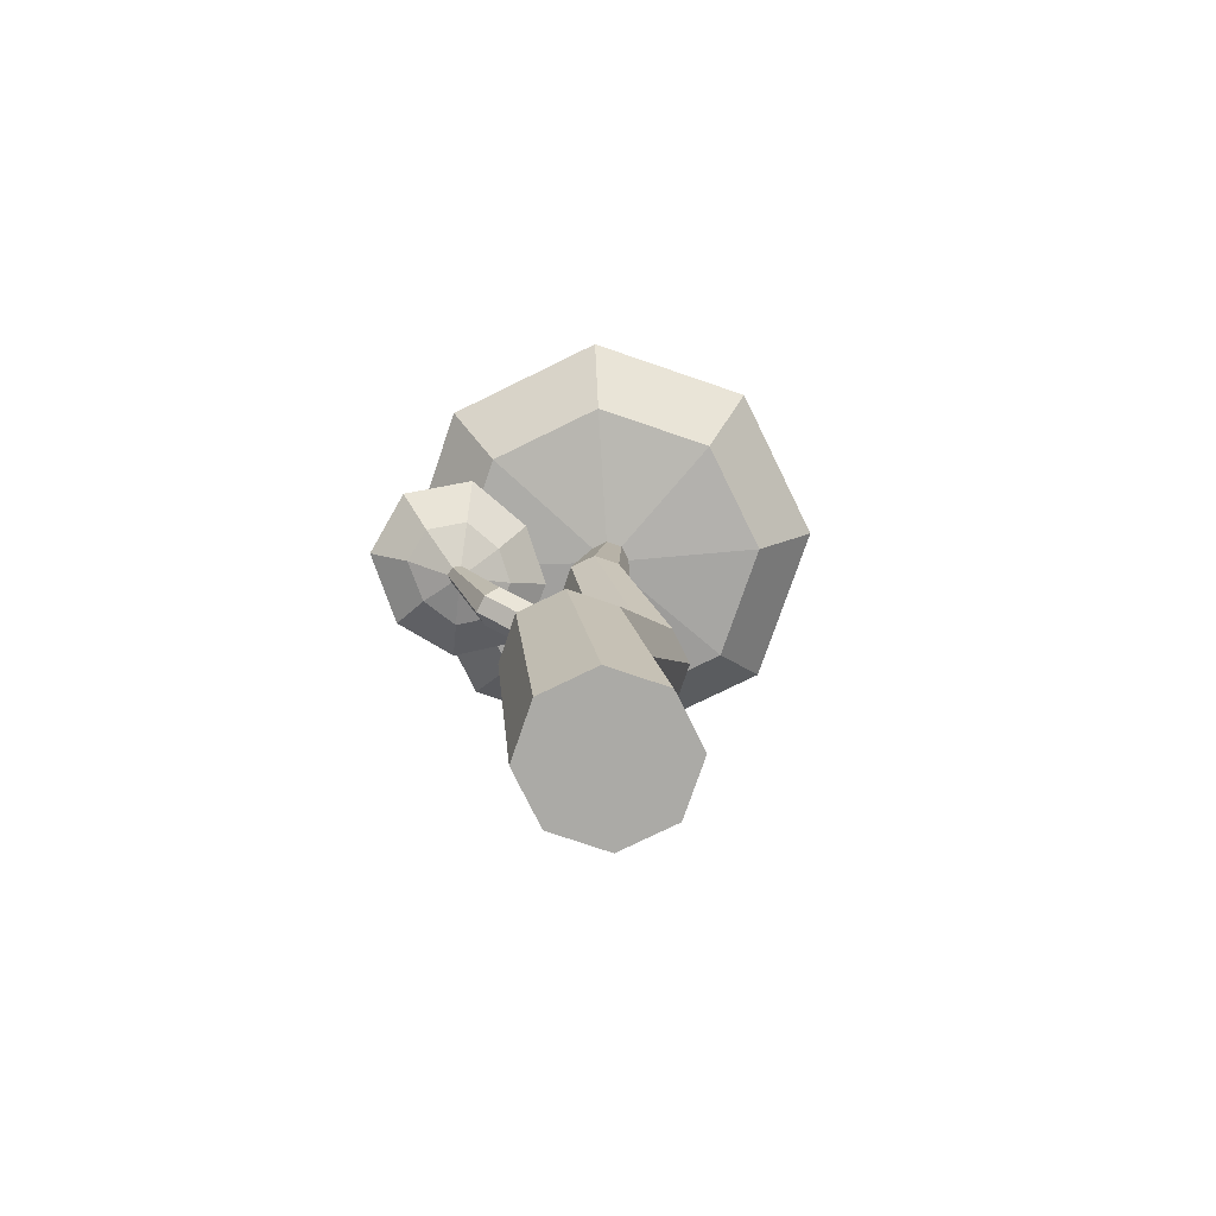
<metadata>
{"format":"obj","ext":"obj","renderer":"f3d","projection":"perspective","resolution":1024,"background":"white","views":[{"elev":-75.9,"azim":-131.4,"up":"+Z"}]}
</metadata>
<code>
g oakred
v 0.002655 0.0001979 0.02652
v 0.002534 -0.0001275 0.02757
v 0.001621 0.0001012 0.02745
v -2.908e-11 0.0009229 0.02754
v 1.13e-10 0.001293 0.02653
v 0.0005042 0.0003676 0.0272
v 0.004776 0.003216 0.01467
v 0.003675 -0.002902 0.02745
v 0.002534 -0.0001275 0.02757
v 0.002655 0.0001979 0.02652
v 0.002726 0.0008233 0.02536
v 0.003377 0.006593 0.01467
v 0.003675 -0.002902 0.02745
v 0.002598 -0.005501 0.02745
v 0.00182 -0.0006495 0.03993
v 0.002574 0.001171 0.03993
v 0.002598 -0.005501 0.02745
v -3.492e-10 -0.006577 0.02745
v -2.669e-10 -0.001403 0.03993
v 0.00182 -0.0006495 0.03993
v -3.492e-10 -0.006577 0.02745
v -0.002598 -0.005501 0.02745
v -0.00182 -0.0006495 0.03993
v -2.669e-10 -0.001403 0.03993
v -0.002598 -0.005501 0.02745
v -0.003675 -0.002902 0.02745
v -0.002574 0.001171 0.03993
v -0.00182 -0.0006495 0.03993
v -0.00182 -0.0006495 0.03993
v -0.001187 -0.001187 0.05254
v -4.194e-09 -0.001679 0.05254
v -2.669e-10 -0.001403 0.03993
v -0.003675 -0.002902 0.02745
v -0.002598 -0.0003038 0.02745
v -0.00182 0.002991 0.03993
v -0.002574 0.001171 0.03993
v 0.0005042 0.0003676 0.0272
v 0.002998 0.005928 0.03021
v 0.004114 0.005585 0.03033
v 0.001621 0.0001012 0.02745
v -0.004155 0.004155 0
v 0 0.005877 0
v -1.396e-11 0.007992 0.01467
v -0.003377 0.006593 0.01467
v 0.002534 -0.0001275 0.02757
v 0.003675 -0.002902 0.02745
v 0.002574 0.001171 0.03993
v 0.00182 0.002991 0.03993
v -0.005877 7.008e-11 0
v -0.004155 0.004155 0
v -0.003377 0.006593 0.01467
v -0.004776 0.003216 0.01467
v -0.002598 -0.0003038 0.02745
v -0.003377 0.006593 0.01467
v -1.396e-11 0.007992 0.01467
v -2.562e-11 0.001957 0.02535
v 1.13e-10 0.001293 0.02653
v -2.908e-11 0.0009229 0.02754
v -0.004155 -0.004155 0
v -0.005877 7.008e-11 0
v -0.004776 0.003216 0.01467
v -0.003377 -0.0001609 0.01467
v -0.004776 0.003216 0.01467
v -0.003377 0.006593 0.01467
v -0.002598 -0.0003038 0.02745
v -0.003675 -0.002902 0.02745
v -5.137e-10 -0.005877 0
v -0.004155 -0.004155 0
v -0.003377 -0.0001609 0.01467
v -4.315e-10 -0.00156 0.01467
v -0.003377 -0.0001609 0.01467
v -0.004776 0.003216 0.01467
v -0.003675 -0.002902 0.02745
v -0.002598 -0.005501 0.02745
v 0.004155 -0.004155 0
v -5.137e-10 -0.005877 0
v -4.315e-10 -0.00156 0.01467
v 0.003377 -0.0001609 0.01467
v -4.315e-10 -0.00156 0.01467
v -0.003377 -0.0001609 0.01467
v -0.002598 -0.005501 0.02745
v -3.492e-10 -0.006577 0.02745
v 0.005877 -2.569e-10 0
v 0.004155 -0.004155 0
v 0.003377 -0.0001609 0.01467
v 0.004776 0.003216 0.01467
v 0.003377 -0.0001609 0.01467
v -4.315e-10 -0.00156 0.01467
v -3.492e-10 -0.006577 0.02745
v 0.002598 -0.005501 0.02745
v 0.004155 0.004155 0
v 0.005877 -2.569e-10 0
v 0.004776 0.003216 0.01467
v 0.003377 0.006593 0.01467
v 0.002655 0.0001979 0.02652
v 0.005149 0.006046 0.02952
v 0.005219 0.007084 0.02871
v 0.002726 0.0008233 0.02536
v 0 0.005877 0
v 0.004155 0.004155 0
v 0.003377 0.006593 0.01467
v -1.396e-11 0.007992 0.01467
v -4.187e-11 0.003744 0.03993
v -4.047e-09 0.001679 0.05254
v -0.001187 0.001187 0.05254
v -0.00182 0.002991 0.03993
v 0.002273 0.00173 0.02443
v 0.004767 0.008287 0.02822
v 0.003471 0.008601 0.02836
v 0.0009776 0.002072 0.02443
v 0.003471 0.008601 0.02836
v 0.005589 0.01067 0.03809
v 0.005072 0.01026 0.03813
v 0.002494 0.008126 0.02916
v 0.002574 0.001171 0.03993
v 0.001679 -1.396e-10 0.05254
v 0.001187 0.001187 0.05254
v 0.00182 0.002991 0.03993
v -0.00182 0.002991 0.03993
v -0.001187 0.001187 0.05254
v -0.001679 -4.614e-11 0.05254
v -0.002574 0.001171 0.03993
v -2.669e-10 -0.001403 0.03993
v -4.194e-09 -0.001679 0.05254
v 0.001187 -0.001187 0.05254
v 0.00182 -0.0006495 0.03993
v 0.00182 0.002991 0.03993
v 0.001187 0.001187 0.05254
v -4.047e-09 0.001679 0.05254
v -4.187e-11 0.003744 0.03993
v -0.002574 0.001171 0.03993
v -0.001679 -4.614e-11 0.05254
v -0.001187 -0.001187 0.05254
v -0.00182 -0.0006495 0.03993
v -2.562e-11 0.001957 0.02535
v -1.396e-11 0.007992 0.01467
v 0.0009776 0.002072 0.02443
v 0.002273 0.00173 0.02443
v 0.002726 0.0008233 0.02536
v 0.003377 0.006593 0.01467
v -2.908e-11 0.0009229 0.02754
v 0.0005042 0.0003676 0.0272
v 0.001621 0.0001012 0.02745
v 0.002534 -0.0001275 0.02757
v -4.187e-11 0.003744 0.03993
v 0.00182 0.002991 0.03993
v 0.00182 -0.0006495 0.03993
v 0.001187 -0.001187 0.05254
v 0.001679 -1.396e-10 0.05254
v 0.002574 0.001171 0.03993
v -2.562e-11 0.001957 0.02535
v 0.002494 0.008126 0.02916
v 0.002494 0.007046 0.02997
v 1.13e-10 0.001293 0.02653
v -2.562e-11 0.001957 0.02535
v 0.0009776 0.002072 0.02443
v 0.003471 0.008601 0.02836
v 0.002494 0.008126 0.02916
v 0.005219 0.007084 0.02871
v 0.004767 0.008287 0.02822
v 0.002273 0.00173 0.02443
v 0.002726 0.0008233 0.02536
v 0.0005042 0.0003676 0.0272
v 1.13e-10 0.001293 0.02653
v 0.002494 0.007046 0.02997
v 0.002998 0.005928 0.03021
v 0.004114 0.005585 0.03033
v 0.005149 0.006046 0.02952
v 0.002655 0.0001979 0.02652
v 0.001621 0.0001012 0.02745
v -0.002598 -0.0003038 0.02745
v -2.908e-11 0.0009229 0.02754
v -4.187e-11 0.003744 0.03993
v -0.00182 0.002991 0.03993
v 0.004776 0.003216 0.01467
v 0.003377 -0.0001609 0.01467
v 0.002598 -0.005501 0.02745
v 0.003675 -0.002902 0.02745
v 0.002494 0.008126 0.02916
v 0.005072 0.01026 0.03813
v 0.005058 0.009591 0.0381
v 0.002494 0.007046 0.02997
v 0.002998 0.005928 0.03021
v 0.00535 0.009087 0.03805
v 0.005886 0.008895 0.03797
v 0.004114 0.005585 0.03033
v 0.004767 0.008287 0.02822
v 0.006245 0.01057 0.03797
v 0.005589 0.01067 0.03809
v 0.003471 0.008601 0.02836
v 0.005149 0.006046 0.02952
v 0.006432 0.009308 0.03792
v 0.006482 0.009955 0.03795
v 0.005219 0.007084 0.02871
v 0.004114 0.005585 0.03033
v 0.005886 0.008895 0.03797
v 0.006432 0.009308 0.03792
v 0.005149 0.006046 0.02952
v 0.002494 0.007046 0.02997
v 0.005058 0.009591 0.0381
v 0.00535 0.009087 0.03805
v 0.002998 0.005928 0.03021
v 0.005219 0.007084 0.02871
v 0.006482 0.009955 0.03795
v 0.006245 0.01057 0.03797
v 0.004767 0.008287 0.02822
v -0.001926 -0.0009067 0.07398
v -0.00262 0.0007674 0.07398
v -0.001926 0.002442 0.07398
v -4.194e-09 -0.001679 0.05254
v -5.201e-09 -0.01246 0.05371
v 0.00881 -0.00881 0.05371
v 0.001187 -0.001187 0.05254
v -3.876e-09 0.01705 0.05847
v 0.001889 0.01406 0.06479
v -0.00669 0.0105 0.06479
v -0.01206 0.01206 0.05847
v -0.001187 -0.001187 0.05254
v -0.00881 -0.00881 0.05371
v -5.201e-09 -0.01246 0.05371
v -4.194e-09 -0.001679 0.05254
v -0.001679 -4.614e-11 0.05254
v -0.01246 4.598e-10 0.05371
v -0.00881 -0.00881 0.05371
v -0.001187 -0.001187 0.05254
v -4.047e-09 0.001679 0.05254
v -4.112e-09 0.01246 0.05371
v -0.00881 0.00881 0.05371
v -0.001187 0.001187 0.05254
v 0.001187 0.001187 0.05254
v 0.00881 0.00881 0.05371
v -4.112e-09 0.01246 0.05371
v -4.047e-09 0.001679 0.05254
v 0.001679 -1.396e-10 0.05254
v 0.01246 -2.334e-10 0.05371
v 0.00881 0.00881 0.05371
v 0.001187 0.001187 0.05254
v -0.001187 0.001187 0.05254
v -0.00881 0.00881 0.05371
v -0.01246 4.598e-10 0.05371
v -0.001679 -4.614e-11 0.05254
v 0.001187 -0.001187 0.05254
v 0.00881 -0.00881 0.05371
v 0.01246 -2.334e-10 0.05371
v 0.001679 -1.396e-10 0.05254
v 0.0006201 -0.009233 0.06948
v -5.315e-05 -0.004727 0.07295
v 0.003871 -0.00309 0.07296
v 0.007904 -0.006216 0.06948
v 0.01705 -5.104e-10 0.05847
v 0.01402 0.001925 0.06479
v 0.01047 0.0105 0.06479
v 0.01206 0.01206 0.05847
v -5.366e-09 -0.01705 0.05847
v 0.001889 -0.01021 0.06479
v 0.01047 -0.006654 0.06479
v 0.01206 -0.01206 0.05847
v -0.01705 4.383e-10 0.05847
v -0.01024 0.001925 0.06479
v -0.00669 -0.006654 0.06479
v -0.01206 -0.01206 0.05847
v -0.01206 0.01206 0.05847
v -0.00669 0.0105 0.06479
v -0.01024 0.001925 0.06479
v -0.01705 4.383e-10 0.05847
v 0.01206 0.01206 0.05847
v 0.01047 0.0105 0.06479
v 0.001889 0.01406 0.06479
v -3.876e-09 0.01705 0.05847
v 0.01206 -0.01206 0.05847
v 0.01047 -0.006654 0.06479
v 0.01402 0.001925 0.06479
v 0.01705 -5.104e-10 0.05847
v -0.01206 -0.01206 0.05847
v -0.00669 -0.006654 0.06479
v 0.001889 -0.01021 0.06479
v -5.366e-09 -0.01705 0.05847
v 0.007904 0.008353 0.06948
v 0.003865 0.004756 0.07296
v -5.458e-05 0.006389 0.07296
v 0.0006201 0.01137 0.06948
v 0.007904 -0.006216 0.06948
v 0.003871 -0.00309 0.07296
v 0.005489 0.0008353 0.07297
v 0.01092 0.001069 0.06948
v -0.006664 -0.006216 0.06948
v -0.003992 -0.003104 0.07294
v -5.315e-05 -0.004727 0.07295
v 0.0006201 -0.009233 0.06948
v -0.009682 0.001069 0.06948
v -0.005625 0.0008367 0.07294
v -0.003992 -0.003104 0.07294
v -0.006664 -0.006216 0.06948
v 0.0006201 0.01137 0.06948
v -5.458e-05 0.006389 0.07296
v -0.003988 0.004771 0.07295
v -0.006664 0.008353 0.06948
v 0.01092 0.001069 0.06948
v 0.005489 0.0008353 0.07297
v 0.003865 0.004756 0.07296
v 0.007904 0.008353 0.06948
v 0.006432 0.009308 0.03792
v 0.008957 0.007503 0.03863
v 0.009194 0.01054 0.03877
v 0.006482 0.009955 0.03795
v 0.004559 0.01552 0.04419
v 0.004885 0.013 0.04579
v 0.002721 0.01127 0.046
v 0.001038 0.0127 0.04455
v 0.00535 0.009087 0.03805
v 0.003869 0.006462 0.03938
v 0.006389 0.00556 0.03889
v 0.005886 0.008895 0.03797
v 0.005058 0.009591 0.0381
v 0.002497 0.008832 0.03967
v 0.003869 0.006462 0.03938
v 0.00535 0.009087 0.03805
v 0.005589 0.01067 0.03809
v 0.004994 0.0139 0.0396
v 0.002564 0.01196 0.03984
v 0.005072 0.01026 0.03813
v 0.006245 0.01057 0.03797
v 0.007781 0.01343 0.03947
v 0.004994 0.0139 0.0396
v 0.005589 0.01067 0.03809
v 0.005072 0.01026 0.03813
v 0.002564 0.01196 0.03984
v 0.002497 0.008832 0.03967
v 0.005058 0.009591 0.0381
v 0.005886 0.008895 0.03797
v 0.006389 0.00556 0.03889
v 0.008957 0.007503 0.03863
v 0.006432 0.009308 0.03792
v 0.006482 0.009955 0.03795
v 0.009194 0.01054 0.03877
v 0.007781 0.01343 0.03947
v 0.006245 0.01057 0.03797
v 0.008415 0.007302 0.04492
v 0.006313 0.008689 0.04648
v 0.006408 0.009541 0.0465
v 0.009073 0.009831 0.04508
v 0.00878 0.01462 0.04341
v 0.007447 0.01242 0.04533
v 0.004885 0.013 0.04579
v 0.004559 0.01552 0.04419
v 0.001038 0.0127 0.04455
v 0.002721 0.01127 0.046
v 0.002661 0.008486 0.04585
v 0.0009416 0.008169 0.04429
v 0.006579 0.003429 0.04317
v 0.006127 0.005572 0.04516
v 0.008415 0.007302 0.04492
v 0.0103 0.006244 0.04278
v 0.01122 0.01038 0.04296
v 0.009073 0.009831 0.04508
v 0.007447 0.01242 0.04533
v 0.00878 0.01462 0.04341
v 0.0103 0.006244 0.04278
v 0.008415 0.007302 0.04492
v 0.009073 0.009831 0.04508
v 0.01122 0.01038 0.04296
v 0.002929 0.004736 0.04388
v 0.003883 0.006376 0.04559
v 0.006127 0.005572 0.04516
v 0.006579 0.003429 0.04317
v 0.0009416 0.008169 0.04429
v 0.002661 0.008486 0.04585
v 0.003883 0.006376 0.04559
v 0.002929 0.004736 0.04388
v 0.003883 0.006376 0.04559
v 0.004794 0.008268 0.04677
v 0.00554 0.008125 0.04659
v 0.006127 0.005572 0.04516
v 0.002661 0.008486 0.04585
v 0.004375 0.008969 0.04684
v 0.004794 0.008268 0.04677
v 0.003883 0.006376 0.04559
v 0.004885 0.013 0.04579
v 0.005082 0.01041 0.04679
v 0.004425 0.009884 0.04686
v 0.002721 0.01127 0.046
v 0.007447 0.01242 0.04533
v 0.005916 0.01029 0.04661
v 0.005082 0.01041 0.04679
v 0.004885 0.013 0.04579
v 0.002721 0.01127 0.046
v 0.004425 0.009884 0.04686
v 0.004375 0.008969 0.04684
v 0.002661 0.008486 0.04585
v 0.006127 0.005572 0.04516
v 0.00554 0.008125 0.04659
v 0.006313 0.008689 0.04648
v 0.008415 0.007302 0.04492
v 0.009073 0.009831 0.04508
v 0.006408 0.009541 0.0465
v 0.005916 0.01029 0.04661
v 0.007447 0.01242 0.04533
v 0.005916 0.01029 0.04661
v 0.006408 0.009541 0.0465
v 0.006313 0.008689 0.04648
v 0.00554 0.008125 0.04659
v 0.005082 0.01041 0.04679
v 0.00554 0.008125 0.04659
v 0.004794 0.008268 0.04677
v 0.005082 0.01041 0.04679
v 0.004425 0.009884 0.04686
v 0.004375 0.008969 0.04684
v -0.00881 -0.00881 0.05371
v -0.01206 -0.01206 0.05847
v -5.366e-09 -0.01705 0.05847
v -5.201e-09 -0.01246 0.05371
v 0.00881 -0.00881 0.05371
v 0.01206 -0.01206 0.05847
v 0.01705 -5.104e-10 0.05847
v 0.01246 -2.334e-10 0.05371
v 0.00881 0.00881 0.05371
v 0.01206 0.01206 0.05847
v -3.876e-09 0.01705 0.05847
v -4.112e-09 0.01246 0.05371
v -0.00881 0.00881 0.05371
v -0.01206 0.01206 0.05847
v -0.01705 4.383e-10 0.05847
v -0.01246 4.598e-10 0.05371
v -0.01246 4.598e-10 0.05371
v -0.01705 4.383e-10 0.05847
v -0.01206 -0.01206 0.05847
v -0.00881 -0.00881 0.05371
v -5.201e-09 -0.01246 0.05371
v -5.366e-09 -0.01705 0.05847
v 0.01206 -0.01206 0.05847
v 0.00881 -0.00881 0.05371
v 0.01246 -2.334e-10 0.05371
v 0.01705 -5.104e-10 0.05847
v 0.01206 0.01206 0.05847
v 0.00881 0.00881 0.05371
v -4.112e-09 0.01246 0.05371
v -3.876e-09 0.01705 0.05847
v -0.01206 0.01206 0.05847
v -0.00881 0.00881 0.05371
v -0.006664 0.008353 0.06948
v -0.003988 0.004771 0.07295
v -0.005625 0.0008367 0.07294
v -0.009682 0.001069 0.06948
v 0.002497 0.008832 0.03967
v 0.0002923 0.008112 0.04235
v 0.002646 0.004045 0.04185
v 0.003869 0.006462 0.03938
v 0.003869 0.006462 0.03938
v 0.002646 0.004045 0.04185
v 0.006971 0.002496 0.04102
v 0.006389 0.00556 0.03889
v 0.008957 0.007503 0.03863
v 0.01138 0.005831 0.04056
v 0.01234 0.01075 0.04069
v 0.009194 0.01054 0.03877
v 0.009194 0.01054 0.03877
v 0.01234 0.01075 0.04069
v 0.009622 0.0158 0.04126
v 0.007781 0.01343 0.03947
v 0.006389 0.00556 0.03889
v 0.006971 0.002496 0.04102
v 0.01138 0.005831 0.04056
v 0.008957 0.007503 0.03863
v 0.002564 0.01196 0.03984
v 0.0004062 0.01347 0.04265
v 0.0002923 0.008112 0.04235
v 0.002497 0.008832 0.03967
v 0.007781 0.01343 0.03947
v 0.009622 0.0158 0.04126
v 0.004578 0.01682 0.04223
v 0.004994 0.0139 0.0396
v 0.004994 0.0139 0.0396
v 0.004578 0.01682 0.04223
v 0.0004062 0.01347 0.04265
v 0.002564 0.01196 0.03984
v 0.01047 -0.006654 0.06479
v 0.007904 -0.006216 0.06948
v 0.01092 0.001069 0.06948
v 0.01402 0.001925 0.06479
v 0.01047 0.0105 0.06479
v 0.007904 0.008353 0.06948
v 0.0006201 0.01137 0.06948
v 0.001889 0.01406 0.06479
v -0.00669 0.0105 0.06479
v -0.006664 0.008353 0.06948
v -0.009682 0.001069 0.06948
v -0.01024 0.001925 0.06479
v -0.01024 0.001925 0.06479
v -0.009682 0.001069 0.06948
v -0.006664 -0.006216 0.06948
v -0.00669 -0.006654 0.06479
v 0.001889 -0.01021 0.06479
v 0.0006201 -0.009233 0.06948
v 0.007904 -0.006216 0.06948
v 0.01047 -0.006654 0.06479
v 0.01402 0.001925 0.06479
v 0.01092 0.001069 0.06948
v 0.007904 0.008353 0.06948
v 0.01047 0.0105 0.06479
v 0.001889 0.01406 0.06479
v 0.0006201 0.01137 0.06948
v -0.006664 0.008353 0.06948
v -0.00669 0.0105 0.06479
v -0.00669 -0.006654 0.06479
v -0.006664 -0.006216 0.06948
v 0.0006201 -0.009233 0.06948
v 0.001889 -0.01021 0.06479
v -0.005625 0.0008367 0.07294
v -0.00262 0.0007674 0.07398
v -0.001926 -0.0009067 0.07398
v -0.003992 -0.003104 0.07294
v -0.003992 -0.003104 0.07294
v -0.001926 -0.0009067 0.07398
v -0.0002524 -0.0016 0.07398
v -5.315e-05 -0.004727 0.07295
v -5.315e-05 -0.004727 0.07295
v -0.0002524 -0.0016 0.07398
v 0.001422 -0.0009067 0.07398
v 0.003871 -0.00309 0.07296
v 0.003871 -0.00309 0.07296
v 0.001422 -0.0009067 0.07398
v 0.002115 0.0007674 0.07398
v 0.005489 0.0008353 0.07297
v 0.005489 0.0008353 0.07297
v 0.002115 0.0007674 0.07398
v 0.001422 0.002442 0.07398
v 0.003865 0.004756 0.07296
v 0.003865 0.004756 0.07296
v 0.001422 0.002442 0.07398
v -0.0002524 0.003135 0.07398
v -5.458e-05 0.006389 0.07296
v -5.458e-05 0.006389 0.07296
v -0.0002524 0.003135 0.07398
v -0.001926 0.002442 0.07398
v -0.003988 0.004771 0.07295
v -0.003988 0.004771 0.07295
v -0.001926 0.002442 0.07398
v -0.00262 0.0007674 0.07398
v -0.005625 0.0008367 0.07294
v 0.001422 0.002442 0.07398
v 0.002115 0.0007674 0.07398
v 0.001422 -0.0009067 0.07398
v -0.0002524 -0.0016 0.07398
v -0.0002524 0.003135 0.07398
v -0.001926 0.002442 0.07398
v -0.001926 -0.0009067 0.07398
v 0.0002923 0.008112 0.04235
v 0.0009416 0.008169 0.04429
v 0.002929 0.004736 0.04388
v 0.002646 0.004045 0.04185
v 0.002646 0.004045 0.04185
v 0.002929 0.004736 0.04388
v 0.006579 0.003429 0.04317
v 0.006971 0.002496 0.04102
v 0.01138 0.005831 0.04056
v 0.0103 0.006244 0.04278
v 0.01122 0.01038 0.04296
v 0.01234 0.01075 0.04069
v 0.01234 0.01075 0.04069
v 0.01122 0.01038 0.04296
v 0.00878 0.01462 0.04341
v 0.009622 0.0158 0.04126
v 0.006971 0.002496 0.04102
v 0.006579 0.003429 0.04317
v 0.0103 0.006244 0.04278
v 0.01138 0.005831 0.04056
v 0.0004062 0.01347 0.04265
v 0.001038 0.0127 0.04455
v 0.0009416 0.008169 0.04429
v 0.0002923 0.008112 0.04235
v 0.009622 0.0158 0.04126
v 0.00878 0.01462 0.04341
v 0.004559 0.01552 0.04419
v 0.004578 0.01682 0.04223
v 0.004578 0.01682 0.04223
v 0.004559 0.01552 0.04419
v 0.001038 0.0127 0.04455
v 0.0004062 0.01347 0.04265
v 0.004155 -0.004155 0
v 0.005877 -2.569e-10 0
v 0.004155 0.004155 0
v -5.137e-10 -0.005877 0
v 0 0.005877 0
v -0.004155 0.004155 0
v -0.004155 -0.004155 0
v -0.005877 7.008e-11 0
g oakred_0
f 3 2 1
f 6 5 4
f 9 8 7
f 7 10 9
f 7 11 10
f 7 12 11
f 15 14 13
f 16 15 13
f 19 18 17
f 20 19 17
f 23 22 21
f 24 23 21
f 27 26 25
f 28 27 25
f 31 30 29
f 32 31 29
f 35 34 33
f 36 35 33
f 39 38 37
f 40 39 37
f 43 42 41
f 44 43 41
f 47 46 45
f 48 47 45
f 51 50 49
f 52 51 49
f 55 54 53
f 53 56 55
f 53 57 56
f 53 58 57
f 61 60 59
f 62 61 59
f 65 64 63
f 66 65 63
f 69 68 67
f 70 69 67
f 73 72 71
f 74 73 71
f 77 76 75
f 78 77 75
f 81 80 79
f 82 81 79
f 85 84 83
f 86 85 83
f 89 88 87
f 90 89 87
f 93 92 91
f 94 93 91
f 97 96 95
f 98 97 95
f 101 100 99
f 102 101 99
f 105 104 103
f 106 105 103
f 109 108 107
f 110 109 107
f 113 112 111
f 114 113 111
f 117 116 115
f 118 117 115
f 121 120 119
f 122 121 119
f 125 124 123
f 126 125 123
f 129 128 127
f 130 129 127
f 133 132 131
f 134 133 131
f 137 136 135
f 136 137 138
f 136 138 139
f 139 140 136
f 143 142 141
f 141 144 143
f 141 145 144
f 145 146 144
f 149 148 147
f 150 149 147
f 153 152 151
f 154 153 151
f 157 156 155
f 158 157 155
f 161 160 159
f 162 161 159
f 165 164 163
f 166 165 163
f 169 168 167
f 170 169 167
f 173 172 171
f 174 173 171
f 177 176 175
f 178 177 175
f 181 180 179
f 182 181 179
f 185 184 183
f 186 185 183
f 189 188 187
f 190 189 187
f 193 192 191
f 194 193 191
f 197 196 195
f 198 197 195
f 201 200 199
f 202 201 199
f 205 204 203
f 206 205 203
g oakred_1
f 209 208 207
f 212 211 210
f 213 212 210
f 216 215 214
f 217 216 214
f 220 219 218
f 221 220 218
f 224 223 222
f 225 224 222
f 228 227 226
f 229 228 226
f 232 231 230
f 233 232 230
f 236 235 234
f 237 236 234
f 240 239 238
f 241 240 238
f 244 243 242
f 245 244 242
f 248 247 246
f 249 248 246
f 252 251 250
f 253 252 250
f 256 255 254
f 257 256 254
f 260 259 258
f 261 260 258
f 264 263 262
f 265 264 262
f 268 267 266
f 269 268 266
f 272 271 270
f 273 272 270
f 276 275 274
f 277 276 274
f 280 279 278
f 281 280 278
f 284 283 282
f 285 284 282
f 288 287 286
f 289 288 286
f 292 291 290
f 293 292 290
f 296 295 294
f 297 296 294
f 300 299 298
f 301 300 298
f 304 303 302
f 305 304 302
f 308 307 306
f 309 308 306
f 312 311 310
f 313 312 310
f 316 315 314
f 317 316 314
f 320 319 318
f 321 320 318
f 324 323 322
f 325 324 322
f 328 327 326
f 329 328 326
f 332 331 330
f 333 332 330
f 336 335 334
f 337 336 334
f 340 339 338
f 341 340 338
f 344 343 342
f 345 344 342
f 348 347 346
f 349 348 346
f 352 351 350
f 353 352 350
f 356 355 354
f 357 356 354
f 360 359 358
f 361 360 358
f 364 363 362
f 365 364 362
f 368 367 366
f 369 368 366
f 372 371 370
f 373 372 370
f 376 375 374
f 377 376 374
f 380 379 378
f 381 380 378
f 384 383 382
f 385 384 382
f 388 387 386
f 389 388 386
f 392 391 390
f 393 392 390
f 396 395 394
f 397 396 394
f 400 399 398
f 398 401 400
f 398 402 401
f 405 404 403
f 405 406 404
f 406 407 404
f 410 409 408
f 411 410 408
f 414 413 412
f 415 414 412
f 418 417 416
f 419 418 416
f 422 421 420
f 423 422 420
f 426 425 424
f 427 426 424
f 430 429 428
f 431 430 428
f 434 433 432
f 435 434 432
f 438 437 436
f 439 438 436
f 442 441 440
f 443 442 440
f 446 445 444
f 447 446 444
f 450 449 448
f 451 450 448
f 454 453 452
f 455 454 452
f 458 457 456
f 459 458 456
f 462 461 460
f 463 462 460
f 466 465 464
f 467 466 464
f 470 469 468
f 471 470 468
f 474 473 472
f 475 474 472
f 478 477 476
f 479 478 476
f 482 481 480
f 483 482 480
f 486 485 484
f 487 486 484
f 490 489 488
f 491 490 488
f 494 493 492
f 495 494 492
f 498 497 496
f 499 498 496
f 502 501 500
f 503 502 500
f 506 505 504
f 507 506 504
f 510 509 508
f 511 510 508
f 514 513 512
f 515 514 512
f 518 517 516
f 519 518 516
f 522 521 520
f 523 522 520
f 526 525 524
f 527 526 524
f 530 529 528
f 531 530 528
f 534 533 532
f 535 534 532
f 538 537 536
f 539 538 536
f 542 541 540
f 540 543 542
f 540 544 543
f 544 545 543
f 545 546 543
f 549 548 547
f 550 549 547
f 553 552 551
f 554 553 551
f 557 556 555
f 558 557 555
f 561 560 559
f 562 561 559
f 565 564 563
f 566 565 563
f 569 568 567
f 570 569 567
f 573 572 571
f 574 573 571
f 577 576 575
f 578 577 575
g oakred_2
f 581 580 579
f 579 582 581
f 582 583 581
f 582 584 583
f 582 585 584
f 585 586 584

</code>
